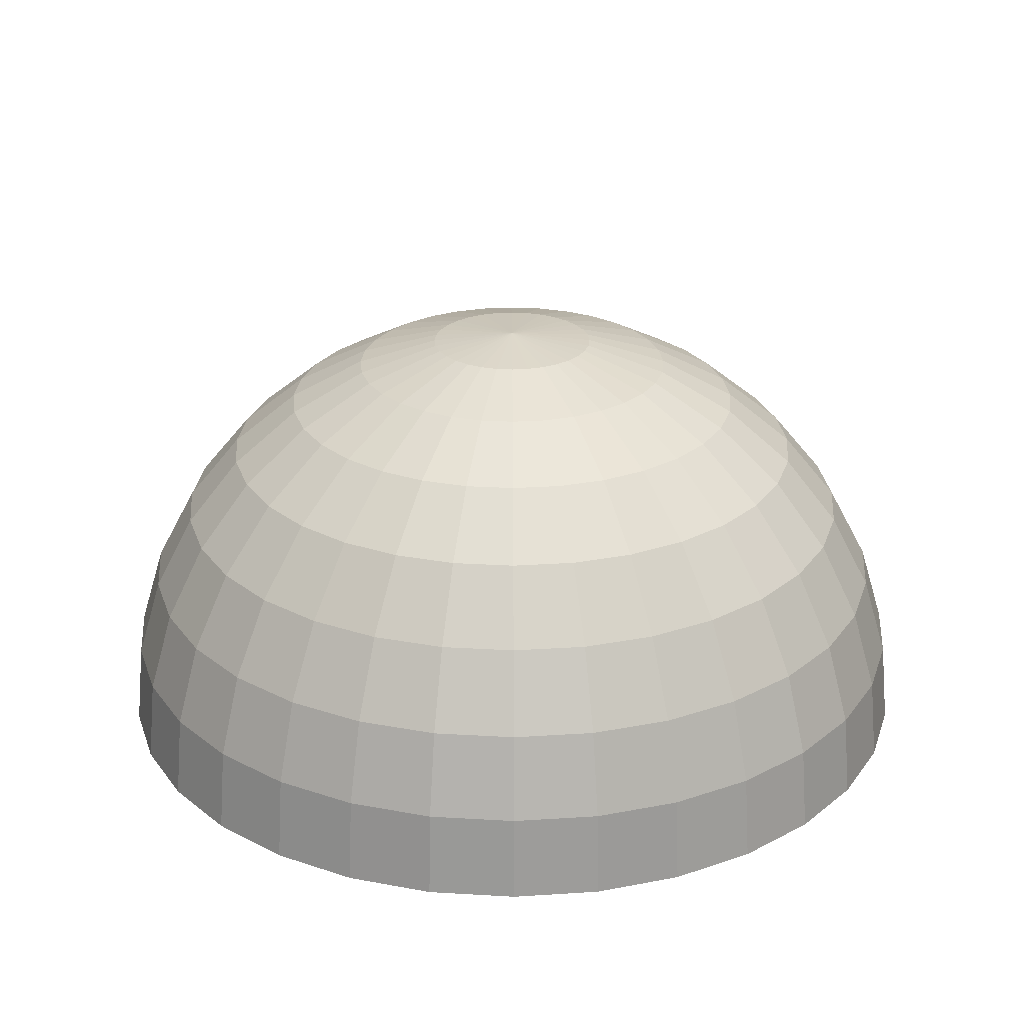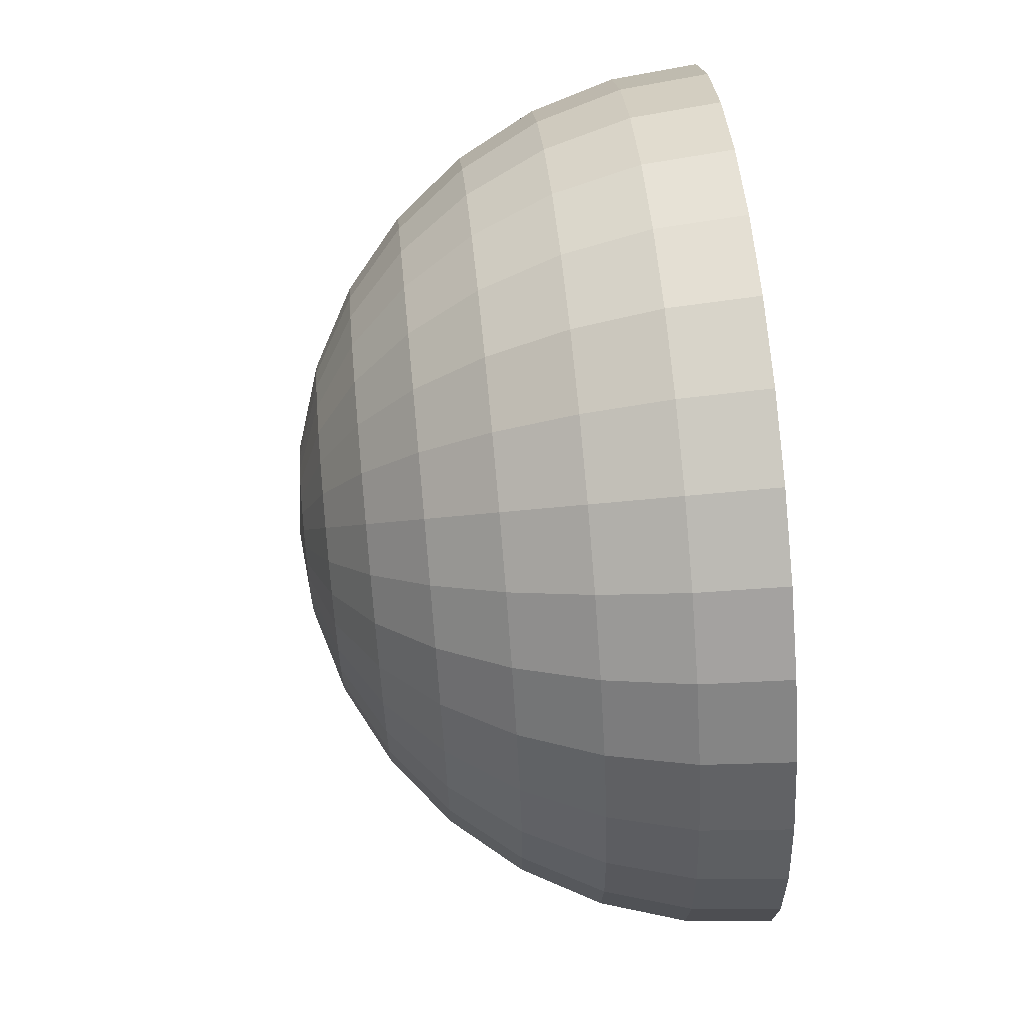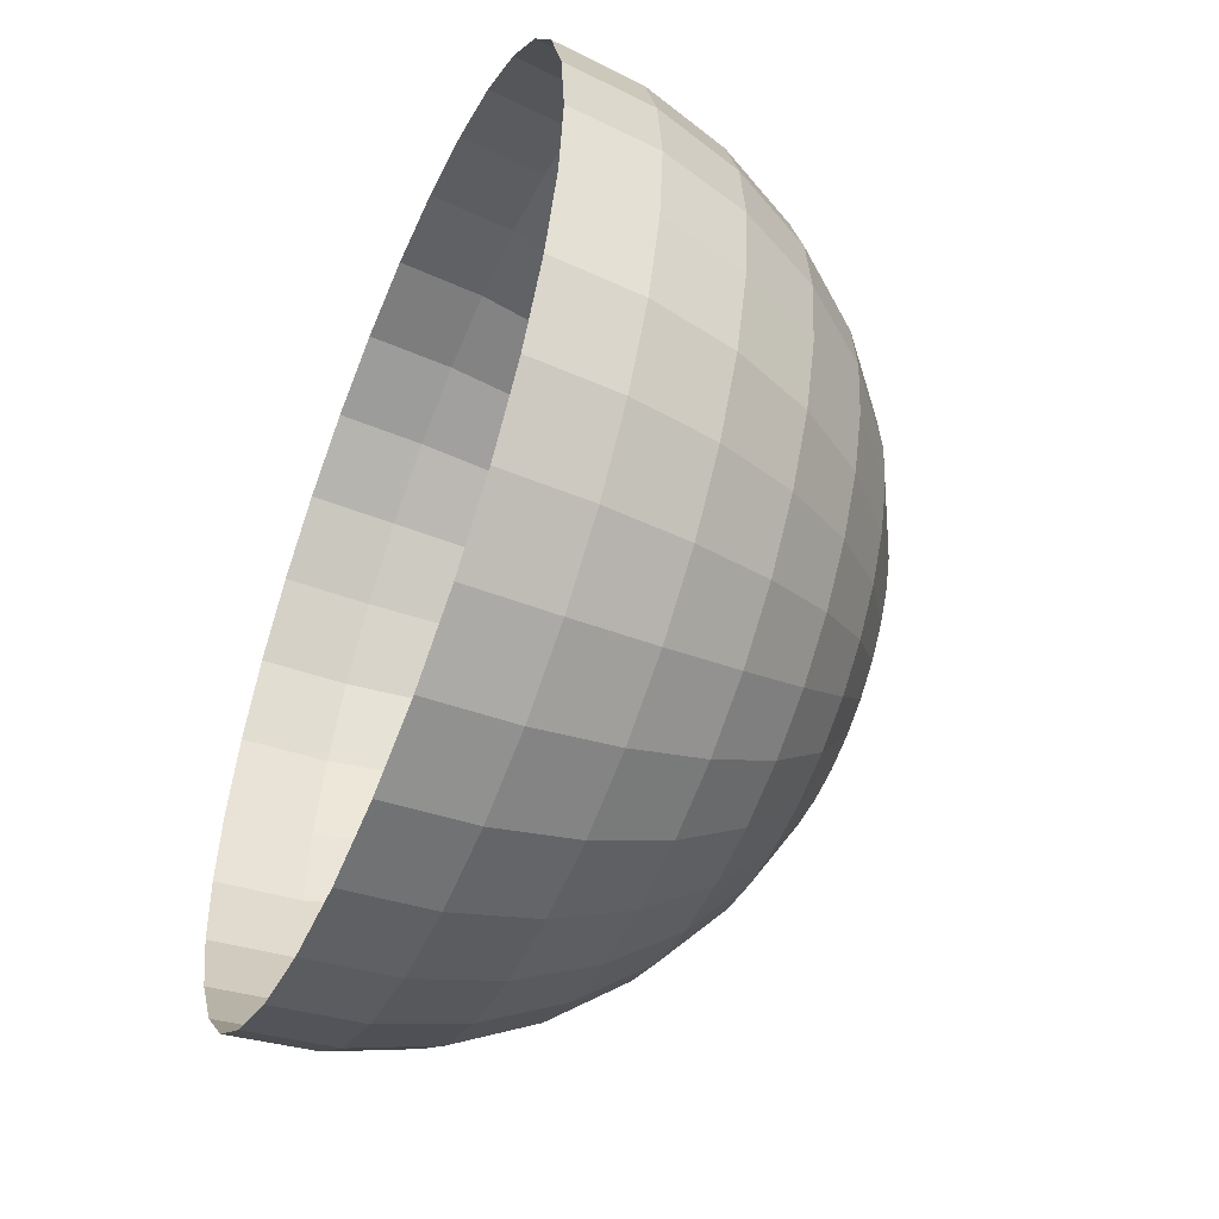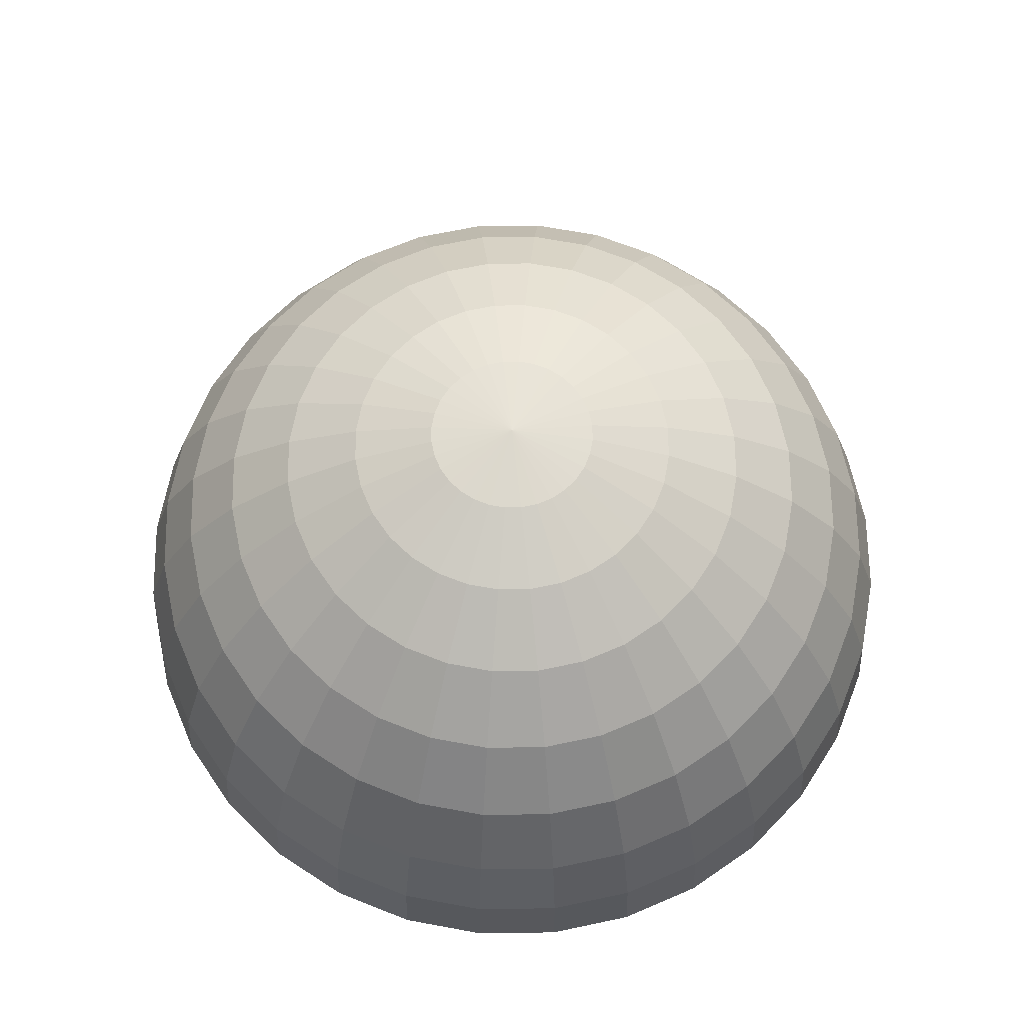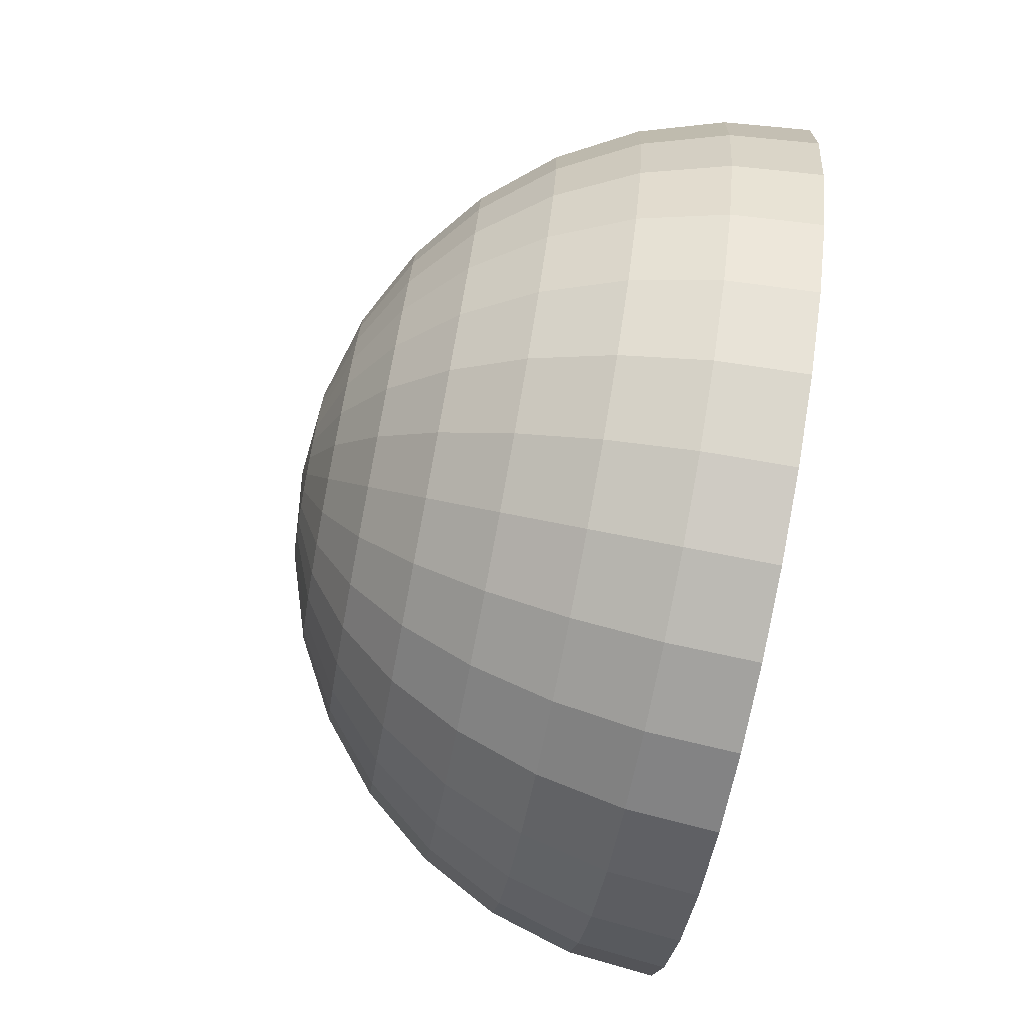
<metadata>
{"format":"obj","ext":"obj","renderer":"f3d","projection":"perspective","resolution":1024,"background":"white","views":[{"elev":25.9,"azim":-169.0,"up":"+Y"},{"elev":67.3,"azim":-95.4,"up":"+Z"},{"elev":-52.1,"azim":67.5,"up":"+Z"},{"elev":66.8,"azim":-141.4,"up":"+Y"},{"elev":-78.2,"azim":-100.8,"up":"+Z"}]}
</metadata>
<code>
o Sphere
v 41.78 256.5 8.31
v 81.95 244.1 16.3
v 83.55 244.1 4e-05
v 119 223.9 23.66
v 151.4 196.8 30.12
v 154.4 196.8 3.2e-05
v 181.5 163.7 2.7e-05
v 178.1 163.7 35.42
v 197.8 126 39.35
v 214.1 85 1.4e-05
v 210 85 41.78
v 214.1 42.41 42.6
v 121.3 223.9 3.6e-05
v 201.7 126 2e-05
v 142.6 196.8 59.08
v 167.7 163.7 69.47
v 186.4 126 77.19
v 197.8 85 81.95
v 39.35 256.5 16.3
v 77.19 244.1 31.97
v 112.1 223.9 46.42
v 201.7 42.41 83.55
v 128.4 196.8 85.77
v 150.9 163.7 100.9
v 167.7 126 112.1
v 178.1 85 119
v 35.42 256.5 23.66
v 69.47 244.1 46.42
v 100.9 223.9 67.39
v 181.5 42.41 121.3
v 109.2 196.8 109.2
v 128.4 163.7 128.4
v 142.6 126 142.6
v 151.4 85 151.4
v 30.12 256.5 30.12
v 59.08 244.1 59.08
v 85.77 223.9 85.77
v 154.4 42.41 154.4
v 85.77 196.8 128.4
v 100.9 163.7 150.9
v 112.1 126 167.7
v 119 85 178.1
v 23.66 256.5 35.42
v 46.42 244.1 69.47
v 67.39 223.9 100.9
v 121.3 42.41 181.5
v 59.08 196.8 142.6
v 69.47 163.7 167.7
v 77.19 126 186.4
v 81.95 85 197.8
v 16.3 256.5 39.35
v 31.97 244.1 77.19
v 46.42 223.9 112.1
v 83.55 42.41 201.7
v 30.12 196.8 151.4
v 35.42 163.7 178.1
v 39.35 126 197.8
v 41.78 85 210
v 8.31 256.5 41.78
v 16.3 244.1 81.95
v 23.66 223.9 119
v 42.6 42.41 214.1
v -7e-05 196.8 154.4
v -7.3e-05 163.7 181.5
v -5e-05 126 201.7
v -8.6e-05 85 214.1
v -6.7e-05 256.5 42.6
v -6.6e-05 244.1 83.55
v -7.5e-05 223.9 121.3
v -8.3e-05 42.41 218.3
v -30.12 196.8 151.4
v -35.42 163.7 178.1
v -39.35 126 197.8
v -41.78 85 210
v -8.31 256.5 41.78
v -16.3 244.1 81.95
v -23.66 223.9 119
v -42.6 42.41 214.1
v -59.08 196.8 142.6
v -69.47 163.7 167.7
v -77.19 126 186.4
v -81.95 85 197.8
v -16.3 256.5 39.35
v -31.97 244.1 77.19
v -46.42 223.9 112.1
v -83.55 42.41 201.7
v -85.77 196.8 128.4
v -100.9 163.7 150.9
v -112.1 126 167.7
v -119 85 178.1
v -23.66 256.5 35.42
v -46.42 244.1 69.47
v -67.39 223.9 100.9
v -121.3 42.41 181.5
v -109.2 196.8 109.2
v -128.4 163.7 128.4
v -142.6 126 142.6
v -151.4 85 151.4
v -30.12 256.5 30.12
v -59.08 244.1 59.08
v -85.77 223.9 85.77
v -154.4 42.41 154.4
v -128.4 196.8 85.77
v -150.9 163.7 100.9
v -167.7 126 112.1
v -178.1 85 119
v -35.42 256.5 23.66
v -69.47 244.1 46.42
v -100.9 223.9 67.39
v -181.5 42.41 121.3
v -142.6 196.8 59.08
v -167.7 163.7 69.47
v -186.4 126 77.19
v -197.8 85 81.95
v -39.35 256.5 16.3
v -77.19 244.1 31.97
v -112.1 223.9 46.42
v -201.7 42.41 83.55
v -151.4 196.8 30.12
v -178.1 163.7 35.42
v -197.8 126 39.35
v -210 85 41.78
v -41.78 256.5 8.31
v -81.95 244.1 16.3
v -119 223.9 23.66
v -214.1 42.41 42.6
v -154.4 196.8 2.6e-05
v -181.5 163.7 8e-06
v -201.7 126 3.4e-05
v -214.1 85 -5e-06
v -42.6 256.5 4.3e-05
v -83.55 244.1 4.1e-05
v -121.3 223.9 3.4e-05
v -218.3 42.41 -1.5e-05
v -151.4 196.8 -30.12
v -178.1 163.7 -35.42
v -197.8 126 -39.35
v -210 85 -41.78
v -41.78 256.5 -8.31
v -81.95 244.1 -16.3
v -119 223.9 -23.66
v -214.1 42.41 -42.6
v -142.6 196.8 -59.08
v -167.7 163.7 -69.47
v -186.4 126 -77.19
v -197.8 85 -81.95
v -39.35 256.5 -16.3
v -77.19 244.1 -31.97
v -112.1 223.9 -46.42
v -201.7 42.41 -83.55
v -128.4 196.8 -85.77
v -150.9 163.7 -100.9
v -167.7 126 -112.1
v -178.1 85 -119
v -35.42 256.5 -23.66
v -69.47 244.1 -46.42
v -100.9 223.9 -67.39
v -181.5 42.41 -121.3
v -109.2 196.8 -109.2
v -128.4 163.7 -128.4
v -142.6 126 -142.6
v -151.4 85 -151.4
v -30.12 256.5 -30.12
v -59.08 244.1 -59.08
v -85.77 223.9 -85.77
v -154.4 42.41 -154.4
v -85.77 196.8 -128.4
v -100.9 163.7 -150.9
v -112.1 126 -167.7
v -119 85 -178.1
v -23.66 256.5 -35.42
v -46.42 244.1 -69.47
v -67.39 223.9 -100.9
v -121.3 42.41 -181.5
v -59.08 196.8 -142.6
v -69.47 163.7 -167.7
v -77.19 126 -186.4
v -81.95 85 -197.8
v -16.3 256.5 -39.35
v -31.97 244.1 -77.19
v -46.42 223.9 -112.1
v -83.55 42.41 -201.7
v -30.12 196.8 -151.4
v -35.42 163.7 -178.1
v -39.35 126 -197.8
v -41.78 85 -210
v -8.31 256.5 -41.78
v -16.3 244.1 -81.95
v -23.66 223.9 -119
v -42.6 42.41 -214.1
v -4e-05 196.8 -154.4
v -3.1e-05 163.7 -181.5
v -7e-05 126 -201.7
v -2.1e-05 85 -214.1
v -6.9e-05 256.5 -42.6
v -5.5e-05 244.1 -83.55
v -5.7e-05 223.9 -121.3
v -3.1e-05 42.41 -218.3
v 30.12 196.8 -151.4
v 35.42 163.7 -178.1
v 39.35 126 -197.8
v 41.78 85 -210
v 8.31 256.5 -41.78
v 16.3 244.1 -81.95
v 23.66 223.9 -119
v 42.6 42.41 -214.1
v 59.08 196.8 -142.6
v 69.47 163.7 -167.7
v 77.19 126 -186.4
v 81.95 85 -197.8
v 16.3 256.5 -39.35
v 31.97 244.1 -77.19
v 46.42 223.9 -112.1
v 83.55 42.41 -201.7
v 85.77 196.8 -128.4
v 100.9 163.7 -150.9
v 112.1 126 -167.7
v 119 85 -178.1
v 23.66 256.5 -35.42
v 46.42 244.1 -69.47
v 67.39 223.9 -100.9
v 121.3 42.41 -181.5
v 109.2 196.8 -109.2
v 128.4 163.7 -128.4
v 142.6 126 -142.6
v 151.4 85 -151.4
v 30.12 256.5 -30.12
v 59.08 244.1 -59.08
v 85.77 223.9 -85.77
v 154.4 42.41 -154.4
v 128.4 196.8 -85.77
v 150.9 163.7 -100.9
v 167.7 126 -112.1
v 178.1 85 -119
v 35.42 256.5 -23.66
v 69.47 244.1 -46.42
v 100.9 223.9 -67.39
v 181.5 42.41 -121.3
v 142.6 196.8 -59.08
v 167.7 163.7 -69.47
v 186.4 126 -77.19
v 197.8 85 -81.95
v 39.35 256.5 -16.3
v 77.19 244.1 -31.97
v 112.1 223.9 -46.42
v 201.7 42.41 -83.55
v 151.4 196.8 -30.12
v 178.1 163.7 -35.42
v 197.8 126 -39.35
v 210 85 -41.78
v 41.78 256.5 -8.31
v 81.95 244.1 -16.3
v 119 223.9 -23.66
v 214.1 42.41 -42.6
v -7.1e-05 260.7 4.2e-05
v 42.6 256.5 4.2e-05
v 218.3 42.41 7e-06
f 1 3 2
f 4 6 5
f 7 9 8
f 10 12 11
f 2 13 4
f 5 7 8
f 14 11 9
f 15 8 16
f 9 18 17
f 19 2 20
f 4 15 21
f 16 9 17
f 18 12 22
f 20 4 21
f 23 16 24
f 25 18 26
f 27 20 28
f 29 15 23
f 16 25 24
f 26 22 30
f 28 21 29
f 31 24 32
f 33 26 34
f 35 28 36
f 29 31 37
f 24 33 32
f 34 30 38
f 36 29 37
f 39 32 40
f 41 34 42
f 35 44 43
f 37 39 45
f 32 41 40
f 42 38 46
f 44 37 45
f 47 40 48
f 49 42 50
f 43 52 51
f 53 39 47
f 40 49 48
f 42 54 50
f 52 45 53
f 47 56 55
f 57 50 58
f 51 60 59
f 53 55 61
f 48 57 56
f 50 62 58
f 60 53 61
f 63 56 64
f 65 58 66
f 67 60 68
f 61 63 69
f 56 65 64
f 58 70 66
f 60 69 68
f 63 72 71
f 73 66 74
f 75 68 76
f 77 63 71
f 64 73 72
f 66 78 74
f 76 69 77
f 79 72 80
f 81 74 82
f 75 84 83
f 85 71 79
f 72 81 80
f 82 78 86
f 84 77 85
f 87 80 88
f 89 82 90
f 91 84 92
f 85 87 93
f 80 89 88
f 90 86 94
f 92 85 93
f 95 88 96
f 97 90 98
f 91 100 99
f 93 95 101
f 88 97 96
f 98 94 102
f 92 101 100
f 103 96 104
f 105 98 106
f 99 108 107
f 101 103 109
f 96 105 104
f 106 102 110
f 108 101 109
f 111 104 112
f 113 106 114
f 107 116 115
f 109 111 117
f 104 113 112
f 114 110 118
f 116 109 117
f 119 112 120
f 121 114 122
f 123 116 124
f 125 111 119
f 112 121 120
f 122 118 126
f 116 125 124
f 127 120 128
f 129 122 130
f 123 132 131
f 133 119 127
f 120 129 128
f 122 134 130
f 124 133 132
f 135 128 136
f 137 130 138
f 139 132 140
f 141 127 135
f 128 137 136
f 138 134 142
f 132 141 140
f 143 136 144
f 145 138 146
f 139 148 147
f 149 135 143
f 136 145 144
f 146 142 150
f 140 149 148
f 151 144 152
f 153 146 154
f 147 156 155
f 157 143 151
f 144 153 152
f 154 150 158
f 156 149 157
f 159 152 160
f 161 154 162
f 155 164 163
f 165 151 159
f 152 161 160
f 162 158 166
f 164 157 165
f 167 160 168
f 169 162 170
f 171 164 172
f 173 159 167
f 160 169 168
f 170 166 174
f 164 173 172
f 167 176 175
f 177 170 178
f 171 180 179
f 181 167 175
f 168 177 176
f 170 182 178
f 172 181 180
f 183 176 184
f 185 178 186
f 187 180 188
f 189 175 183
f 176 185 184
f 178 190 186
f 180 189 188
f 191 184 192
f 193 186 194
f 195 188 196
f 197 183 191
f 184 193 192
f 186 198 194
f 196 189 197
f 199 192 200
f 201 194 202
f 203 196 204
f 205 191 199
f 192 201 200
f 194 206 202
f 196 205 204
f 207 200 208
f 209 202 210
f 211 204 212
f 213 199 207
f 200 209 208
f 210 206 214
f 204 213 212
f 215 208 216
f 217 210 218
f 219 212 220
f 221 207 215
f 208 217 216
f 210 222 218
f 212 221 220
f 223 216 224
f 225 218 226
f 219 228 227
f 229 215 223
f 216 225 224
f 226 222 230
f 228 221 229
f 231 224 232
f 233 226 234
f 235 228 236
f 237 223 231
f 224 233 232
f 234 230 238
f 236 229 237
f 239 232 240
f 241 234 242
f 243 236 244
f 245 231 239
f 232 241 240
f 242 238 246
f 244 237 245
f 247 240 248
f 249 242 250
f 243 252 251
f 253 239 247
f 240 249 248
f 250 246 254
f 252 245 253
f 255 256 1
f 255 1 19
f 255 19 27
f 255 27 35
f 255 35 43
f 255 43 51
f 255 51 59
f 255 59 67
f 255 67 75
f 255 75 83
f 255 83 91
f 255 91 99
f 255 99 107
f 255 107 115
f 255 115 123
f 255 123 131
f 255 131 139
f 255 139 147
f 255 147 155
f 255 155 163
f 255 163 171
f 255 171 179
f 255 179 187
f 255 187 195
f 255 195 203
f 255 203 211
f 255 211 219
f 255 219 227
f 255 227 235
f 255 235 243
f 255 243 251
f 6 248 7
f 14 250 10
f 256 252 3
f 13 247 6
f 7 249 14
f 10 254 257
f 255 251 256
f 3 253 13
f 256 3 1
f 13 6 4
f 14 9 7
f 257 12 10
f 3 13 2
f 6 7 5
f 10 11 14
f 5 8 15
f 11 18 9
f 1 2 19
f 5 15 4
f 8 9 16
f 11 12 18
f 2 4 20
f 15 16 23
f 17 18 25
f 19 20 27
f 21 15 29
f 17 25 16
f 18 22 26
f 20 21 28
f 23 24 31
f 25 26 33
f 27 28 35
f 23 31 29
f 25 33 24
f 26 30 34
f 28 29 36
f 31 32 39
f 33 34 41
f 36 44 35
f 31 39 37
f 33 41 32
f 34 38 42
f 36 37 44
f 39 40 47
f 41 42 49
f 44 52 43
f 45 39 53
f 41 49 40
f 46 54 42
f 44 45 52
f 48 56 47
f 49 50 57
f 52 60 51
f 47 55 53
f 49 57 48
f 54 62 50
f 52 53 60
f 55 56 63
f 57 58 65
f 59 60 67
f 55 63 61
f 57 65 56
f 62 70 58
f 61 69 60
f 64 72 63
f 65 66 73
f 67 68 75
f 69 63 77
f 65 73 64
f 70 78 66
f 68 69 76
f 71 72 79
f 73 74 81
f 76 84 75
f 77 71 85
f 73 81 72
f 74 78 82
f 76 77 84
f 79 80 87
f 81 82 89
f 83 84 91
f 79 87 85
f 81 89 80
f 82 86 90
f 84 85 92
f 87 88 95
f 89 90 97
f 92 100 91
f 87 95 93
f 89 97 88
f 90 94 98
f 93 101 92
f 95 96 103
f 97 98 105
f 100 108 99
f 95 103 101
f 97 105 96
f 98 102 106
f 100 101 108
f 103 104 111
f 105 106 113
f 108 116 107
f 103 111 109
f 105 113 104
f 106 110 114
f 108 109 116
f 111 112 119
f 113 114 121
f 115 116 123
f 117 111 125
f 113 121 112
f 114 118 122
f 117 125 116
f 119 120 127
f 121 122 129
f 124 132 123
f 125 119 133
f 121 129 120
f 126 134 122
f 125 133 124
f 127 128 135
f 129 130 137
f 131 132 139
f 133 127 141
f 129 137 128
f 130 134 138
f 133 141 132
f 135 136 143
f 137 138 145
f 140 148 139
f 141 135 149
f 137 145 136
f 138 142 146
f 141 149 140
f 143 144 151
f 145 146 153
f 148 156 147
f 149 143 157
f 145 153 144
f 146 150 154
f 148 149 156
f 151 152 159
f 153 154 161
f 156 164 155
f 157 151 165
f 153 161 152
f 154 158 162
f 156 157 164
f 159 160 167
f 161 162 169
f 163 164 171
f 165 159 173
f 161 169 160
f 162 166 170
f 165 173 164
f 168 176 167
f 169 170 177
f 172 180 171
f 173 167 181
f 169 177 168
f 174 182 170
f 173 181 172
f 175 176 183
f 177 178 185
f 179 180 187
f 181 175 189
f 177 185 176
f 182 190 178
f 181 189 180
f 183 184 191
f 185 186 193
f 187 188 195
f 189 183 197
f 185 193 184
f 190 198 186
f 188 189 196
f 191 192 199
f 193 194 201
f 195 196 203
f 197 191 205
f 193 201 192
f 198 206 194
f 197 205 196
f 199 200 207
f 201 202 209
f 203 204 211
f 205 199 213
f 201 209 200
f 202 206 210
f 205 213 204
f 207 208 215
f 209 210 217
f 211 212 219
f 213 207 221
f 209 217 208
f 214 222 210
f 213 221 212
f 215 216 223
f 217 218 225
f 220 228 219
f 221 215 229
f 217 225 216
f 218 222 226
f 220 221 228
f 223 224 231
f 225 226 233
f 227 228 235
f 229 223 237
f 225 233 224
f 226 230 234
f 228 229 236
f 231 232 239
f 233 234 241
f 235 236 243
f 237 231 245
f 233 241 232
f 234 238 242
f 236 237 244
f 239 240 247
f 241 242 249
f 244 252 243
f 245 239 253
f 241 249 240
f 242 246 250
f 244 245 252
f 247 248 6
f 249 250 14
f 251 252 256
f 253 247 13
f 248 249 7
f 250 254 10
f 252 253 3

</code>
